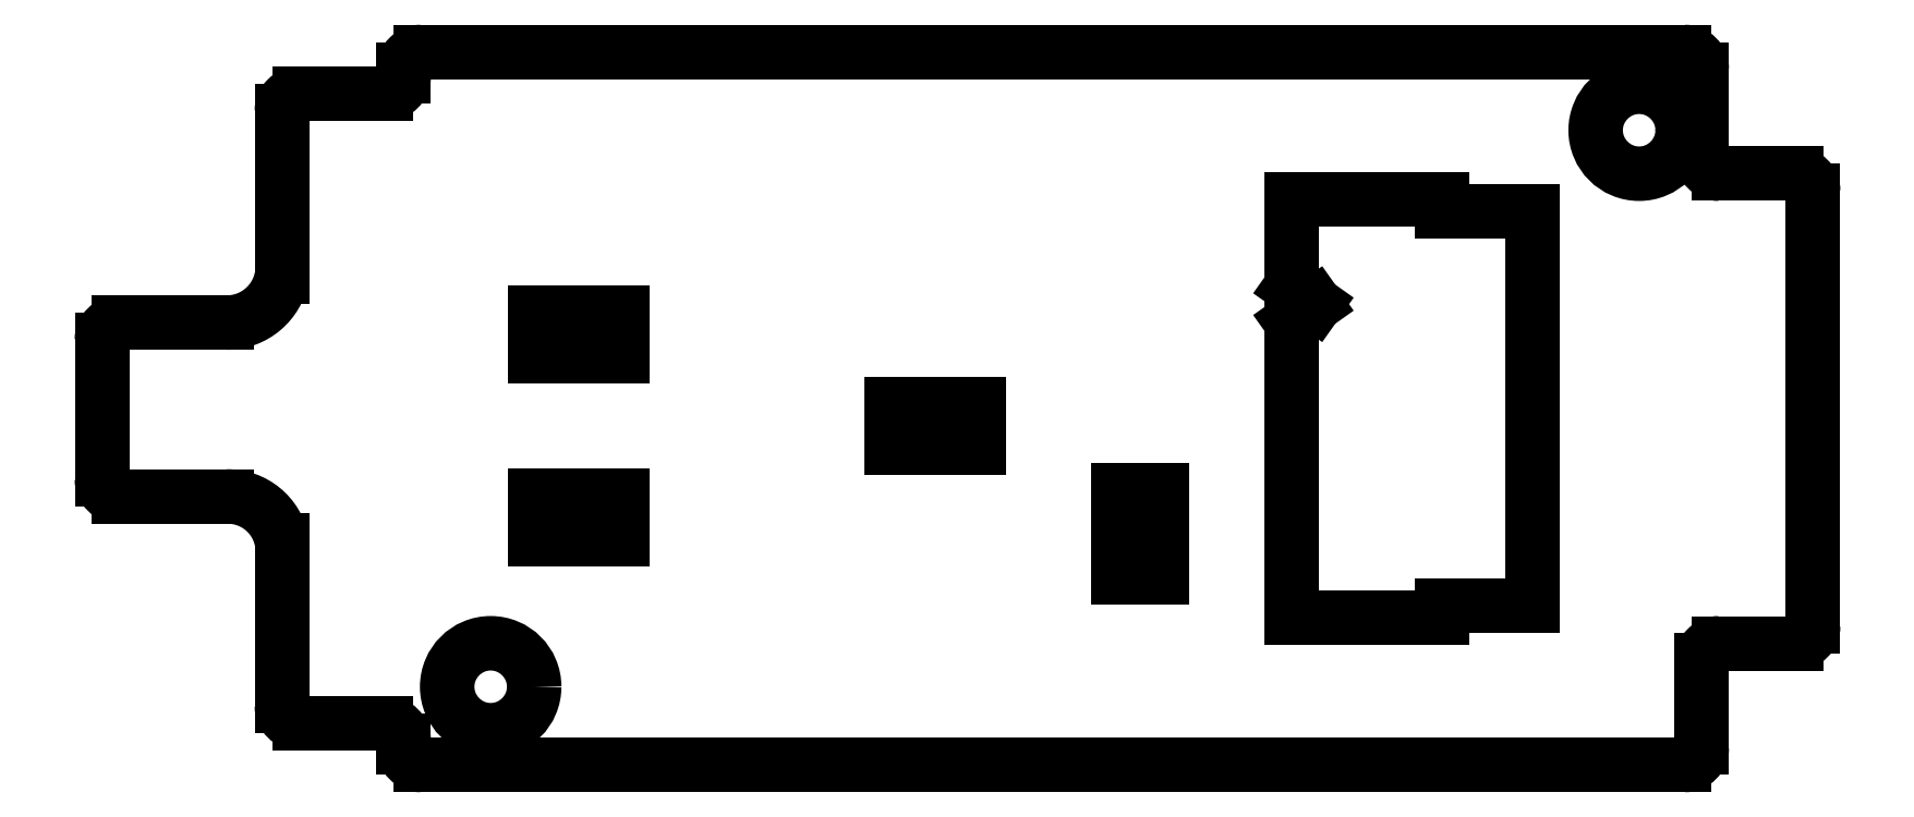
<metadata>
{"format":"dxf","ext":"dxf","renderer":"ezdxf+matplotlib","layout":"modelspace","background":"white","min_lineweight":24,"dpi":150}
</metadata>
<code>
0
SECTION
2
ENTITIES
0
ARC
8
BLACK
10
171.2
20
-90.75
40
0.5
50
-180
51
-90
0
LINE
8
BLACK
10
124.7
20
-100
11
124.7
21
-96.03
0
LINE
8
BLACK
10
171.2
20
-104.8
11
173.3
21
-104.8
0
ARC
8
BLACK
10
128.3
20
-93.92
40
1.61
50
-90
51
-10
0
ARC
8
BLACK
10
171.2
20
-105.2
40
0.4999
50
-270
51
-180
0
ARC
8
BLACK
10
133.8
20
-107.8
40
0.5
50
-180
51
-90
0
ARC
8
BLACK
10
130.3
20
-89.45
40
0.4999
50
-270
51
-180
0
CIRCLE
8
BLACK
10
135.8
20
-106
40
1.25
0
LINE
8
BLACK
10
133.8
20
-108.2
11
170.2
21
-108.2
0
LINE
8
BLACK
10
130.3
20
-107
11
132.8
21
-107
0
ARC
8
BLACK
10
173.3
20
-91.75
40
0.5
50
-0
51
90
0
ARC
8
BLACK
10
125.2
20
-100
40
0.5
50
-180
51
-90.01
0
LINE
8
BLACK
10
133.3
20
-88.25
11
133.3
21
-88.45
0
LINE
8
BLACK
10
170.7
20
-90.75
11
170.7
21
-88.25
0
ARC
8
BLACK
10
132.8
20
-107.5
40
0.5
50
-0
51
90
0
CIRCLE
8
BLACK
10
168.8
20
-90
40
1.25
0
LINE
8
BLACK
10
170.7
20
-107.8
11
170.7
21
-105.2
0
ARC
8
BLACK
10
130.3
20
-106.5
40
0.5
50
-180
51
-90
0
LINE
8
BLACK
10
170.2
20
-87.75
11
133.8
21
-87.75
0
LINE
8
BLACK
10
129.8
20
-89.45
11
129.8
21
-94.2
0
LINE
8
BLACK
10
125.2
20
-100.5
11
128.3
21
-100.5
0
LINE
8
BLACK
10
129.8
20
-101.8
11
129.8
21
-106.5
0
ARC
8
BLACK
10
170.2
20
-107.8
40
0.5001
50
-89.99
51
-0.01146
0
ARC
8
BLACK
10
132.8
20
-88.45
40
0.5001
50
-89.99
51
-0.01146
0
ARC
8
BLACK
10
133.8
20
-88.25
40
0.4999
50
-270
51
-180
0
LINE
8
BLACK
10
133.3
20
-107.5
11
133.3
21
-107.8
0
ARC
8
BLACK
10
170.2
20
-88.25
40
0.5
50
-0
51
90
0
ARC
8
BLACK
10
173.3
20
-104.2
40
0.5001
50
-89.99
51
-0.01146
0
ARC
8
BLACK
10
125.2
20
-96.03
40
0.5
50
90.01
51
180
0
LINE
8
BLACK
10
173.8
20
-104.2
11
173.8
21
-91.75
0
ARC
8
BLACK
10
128.3
20
-102.1
40
1.581
50
10.41
51
91.09
0
LINE
8
BLACK
10
128.3
20
-95.53
11
125.2
21
-95.53
0
LINE
8
BLACK
10
173.3
20
-91.25
11
171.2
21
-91.25
0
LINE
8
BLACK
10
132.8
20
-88.95
11
130.3
21
-88.95
0
LINE
8
BLACK
10
155.1
20
-100.3
11
155.1
21
-102.8
0
LINE
8
BLACK
10
155.1
20
-102.8
11
153.9
21
-102.8
0
LINE
8
BLACK
10
153.9
20
-100.3
11
155.1
21
-100.3
0
LINE
8
BLACK
10
153.9
20
-102.8
11
153.9
21
-100.3
0
LINE
8
BLACK
10
158.8
20
-92
11
163.2
21
-92
0
LINE
8
BLACK
10
158.8
20
-92
11
158.8
21
-104
0
LINE
8
BLACK
10
158.8
20
-94.5
11
159.6
21
-95
0
LINE
8
BLACK
10
163.2
20
-103.7
11
163.2
21
-104
0
LINE
8
BLACK
10
165.8
20
-103.7
11
163.2
21
-103.7
0
LINE
8
BLACK
10
163.2
20
-92
11
163.2
21
-92.33
0
LINE
8
BLACK
10
165.8
20
-92.33
11
165.8
21
-103.7
0
LINE
8
BLACK
10
163.2
20
-92.33
11
165.8
21
-92.33
0
LINE
8
BLACK
10
158.8
20
-104
11
163.2
21
-104
0
LINE
8
BLACK
10
159.6
20
-95
11
158.8
21
-95.5
0
LINE
8
BLACK
10
137.1
20
-100.5
11
139.6
21
-100.5
0
LINE
8
BLACK
10
139.6
20
-100.5
11
139.6
21
-101.8
0
LINE
8
BLACK
10
137.1
20
-101.8
11
137.1
21
-100.5
0
LINE
8
BLACK
10
139.6
20
-101.8
11
137.1
21
-101.8
0
LINE
8
BLACK
10
139.6
20
-96.5
11
137.1
21
-96.5
0
LINE
8
BLACK
10
137.1
20
-95.25
11
139.6
21
-95.25
0
LINE
8
BLACK
10
137.1
20
-96.5
11
137.1
21
-95.25
0
LINE
8
BLACK
10
139.6
20
-95.25
11
139.6
21
-96.5
0
LINE
8
BLACK
10
147.4
20
-97.88
11
149.9
21
-97.88
0
LINE
8
BLACK
10
149.9
20
-99.13
11
147.4
21
-99.13
0
LINE
8
BLACK
10
147.4
20
-99.13
11
147.4
21
-97.88
0
LINE
8
BLACK
10
149.9
20
-97.88
11
149.9
21
-99.13
0
ENDSEC
0
EOF

</code>
